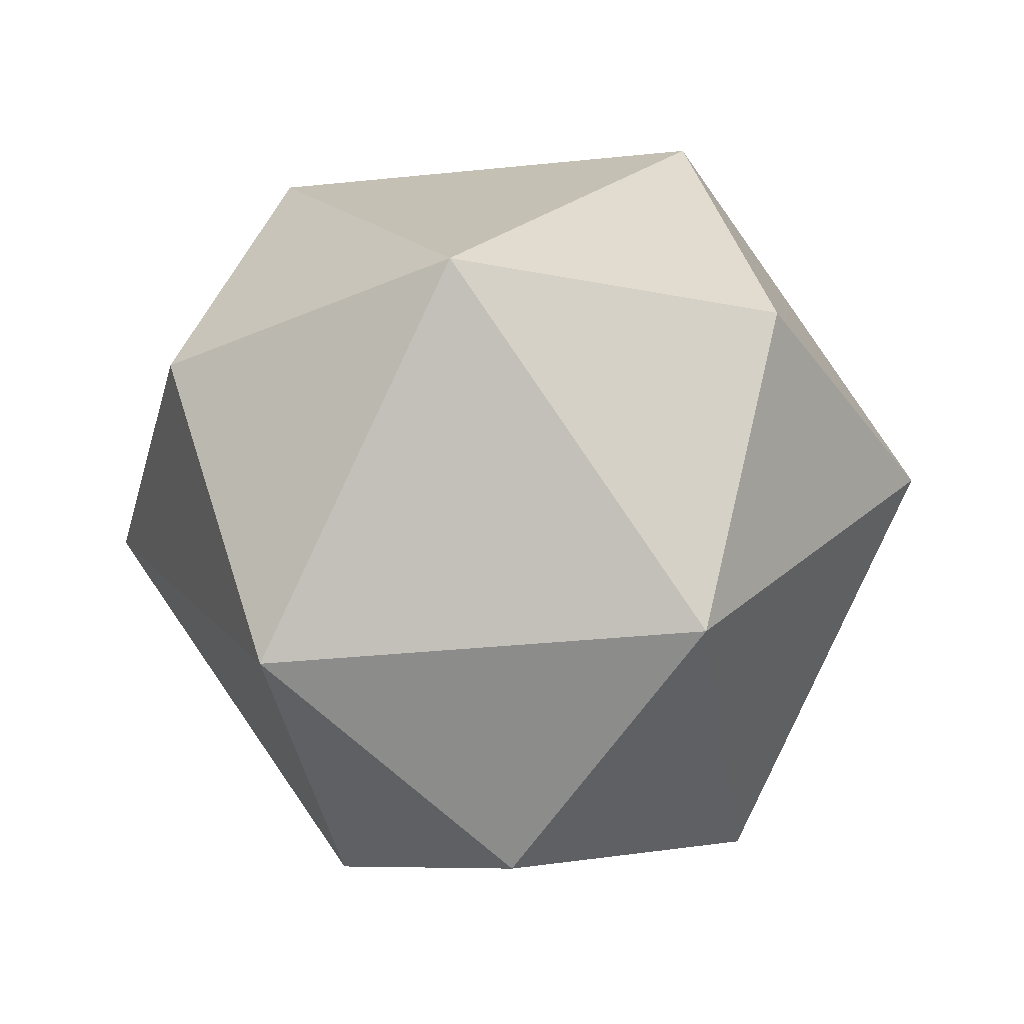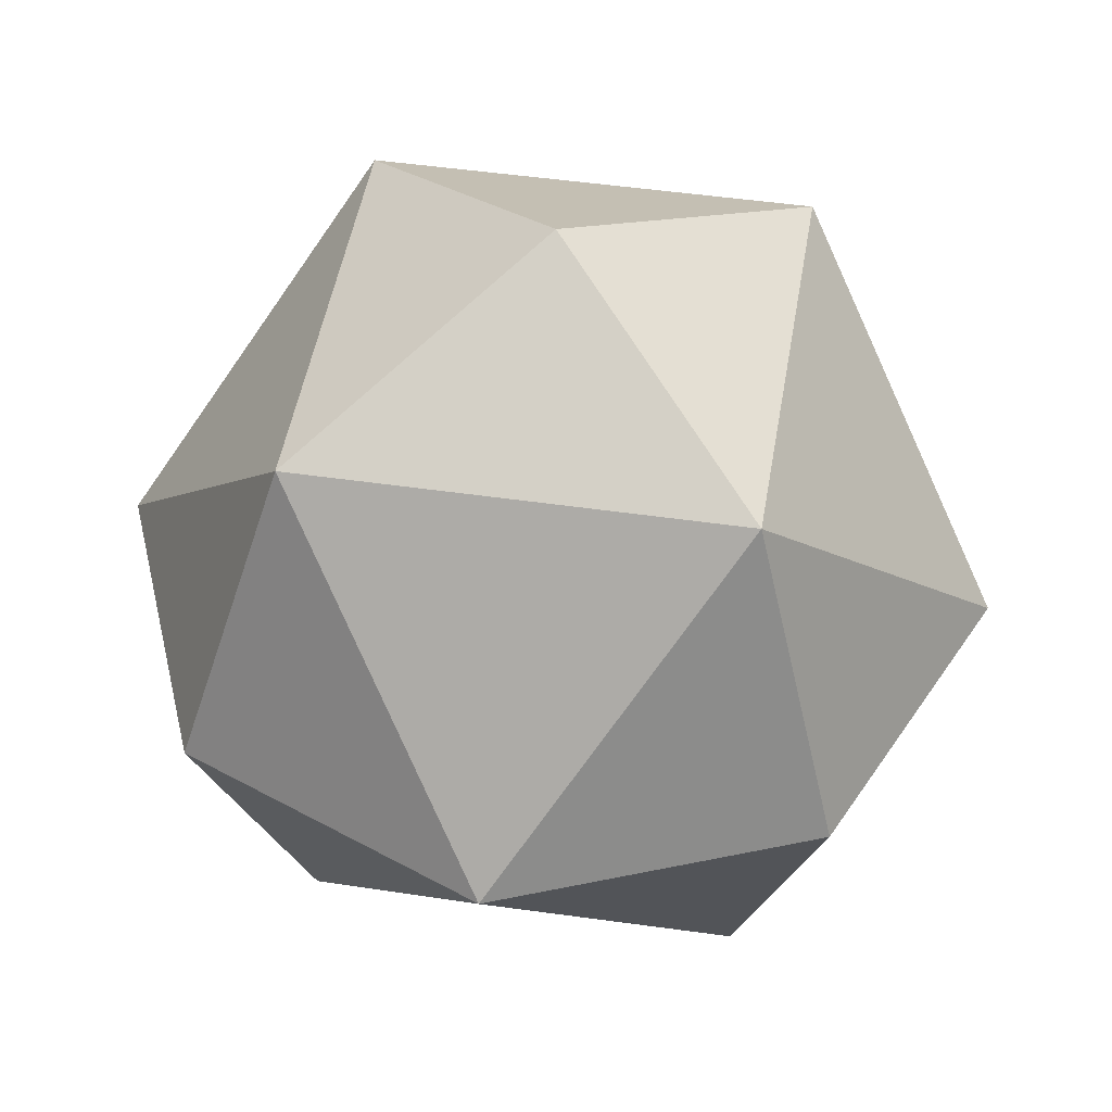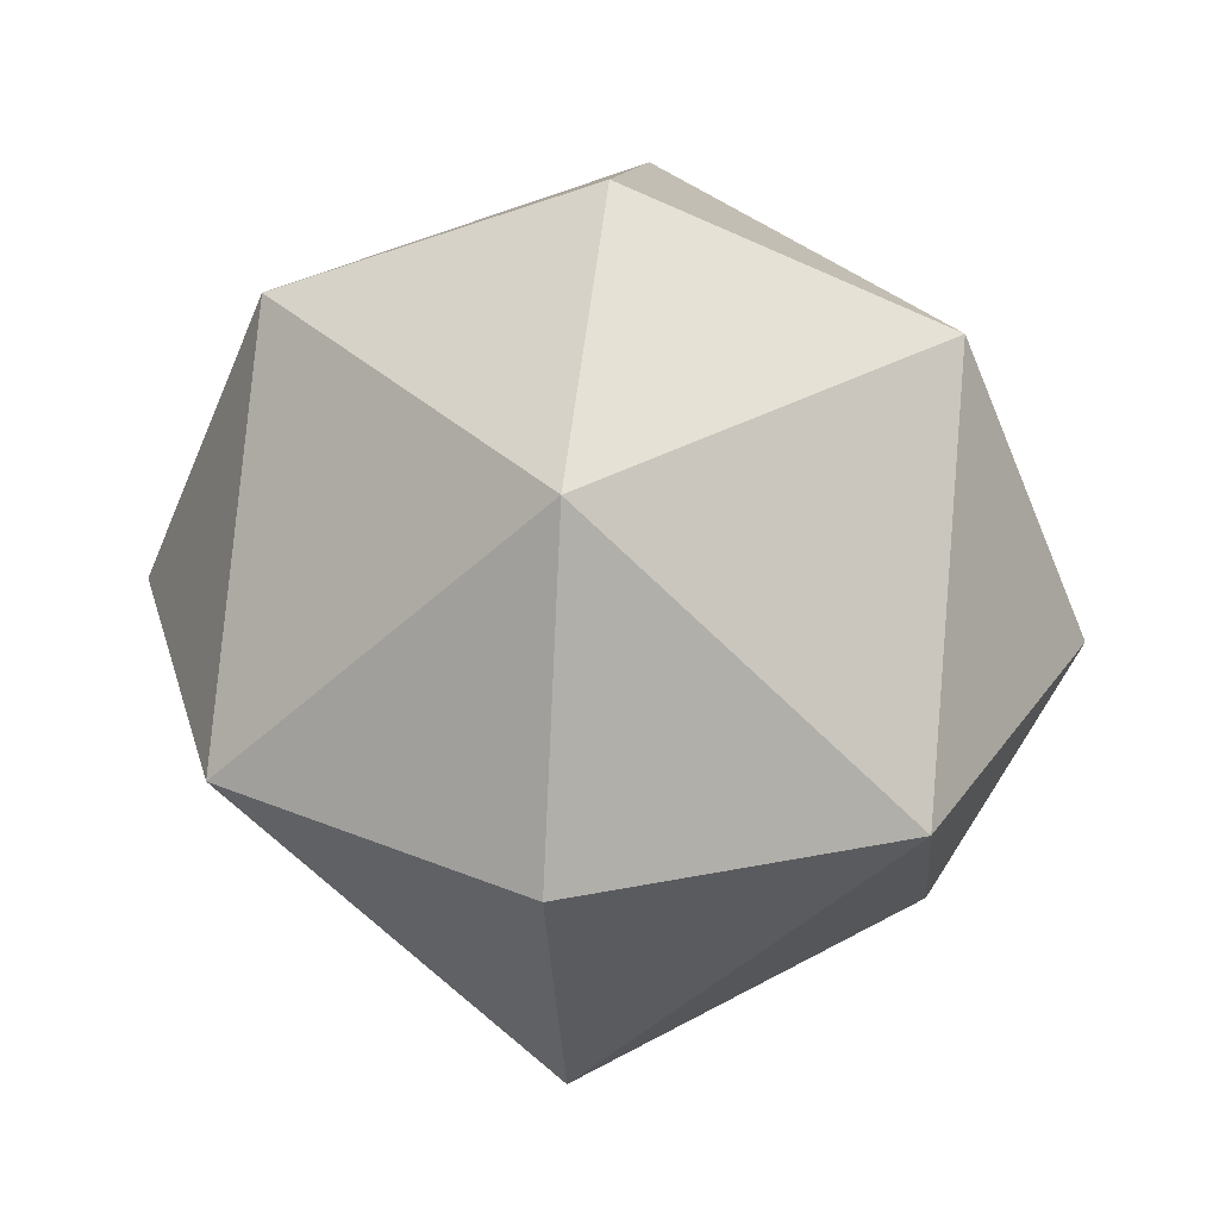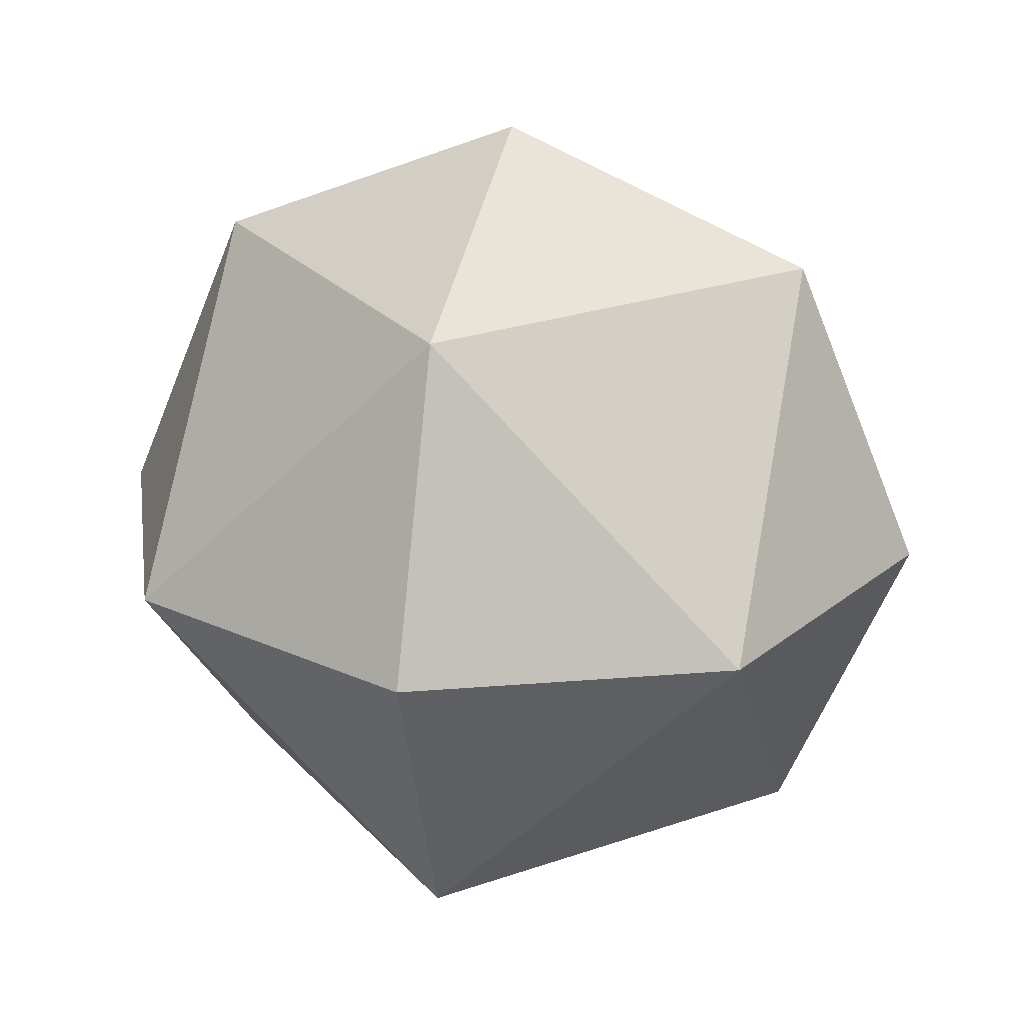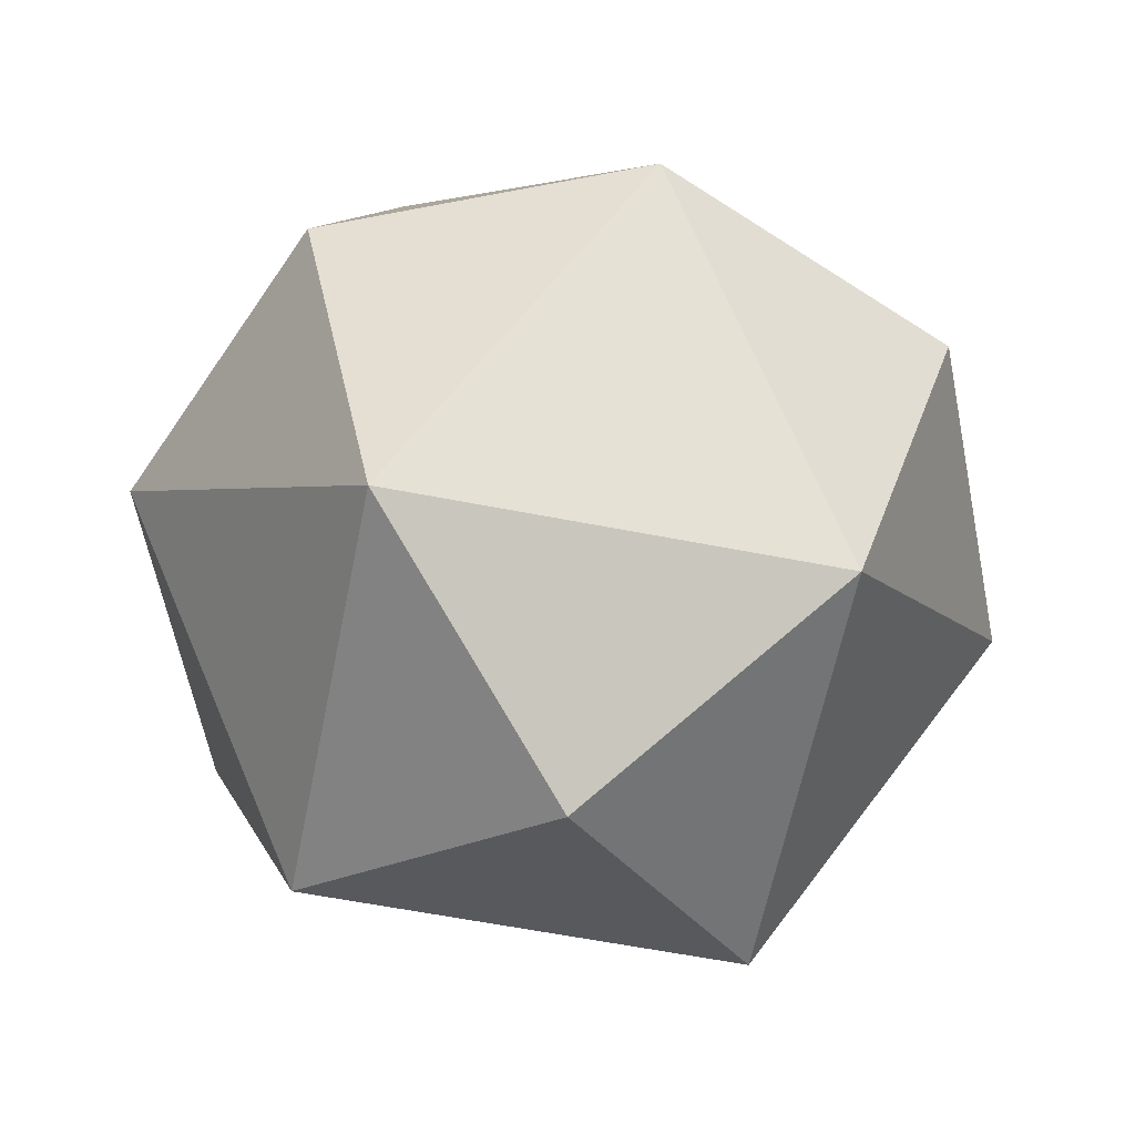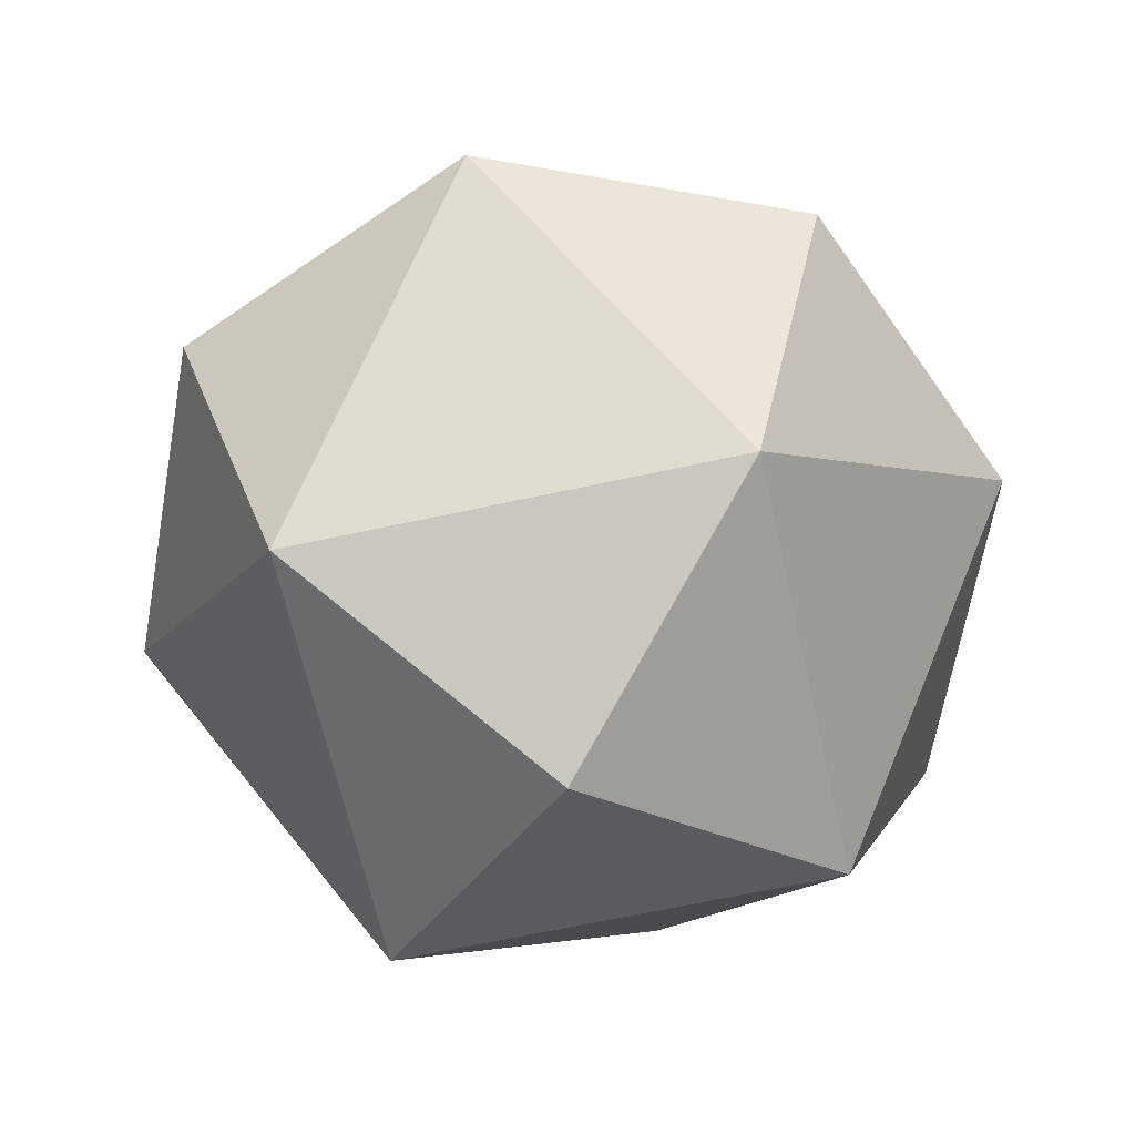
<metadata>
{"format":"obj","ext":"obj","renderer":"f3d","projection":"perspective","resolution":1024,"background":"white","views":[{"elev":-34.6,"azim":142.9,"up":"+Y"},{"elev":47.5,"azim":-35.7,"up":"+Y"},{"elev":33.2,"azim":97.1,"up":"+Z"},{"elev":24.1,"azim":-165.4,"up":"+Z"},{"elev":-60.4,"azim":-56.3,"up":"+Z"},{"elev":-64.2,"azim":-32.5,"up":"+Y"}]}
</metadata>
<code>
g harman
v -0 -24.75 -24.75
v 24.75 -24.75 0
v 0 -35 0
v -24.75 -24.75 0
v 0 -24.75 24.75
v 24.75 0 -24.75
v 35 0 0
v -0 0 -35
v -24.75 0 -24.75
v -35 0 0
v -24.75 0 24.75
v 0 0 35
v 24.75 0 24.75
v 24.75 24.75 0
v -0 24.75 -24.75
v -24.75 24.75 0
v 0 24.75 24.75
v 0 35 0
f 1 2 3
f 4 1 3
f 5 4 3
f 2 5 3
f 6 7 2
f 6 2 1
f 8 6 1
f 9 8 1
f 9 1 4
f 10 9 4
f 11 10 4
f 11 4 5
f 12 11 5
f 13 12 5
f 13 5 2
f 7 13 2
f 6 14 7
f 6 15 14
f 8 15 6
f 9 15 8
f 9 16 15
f 10 16 9
f 11 16 10
f 11 17 16
f 12 17 11
f 13 17 12
f 13 14 17
f 7 14 13
f 15 18 14
f 16 18 15
f 17 18 16
f 14 18 17

</code>
